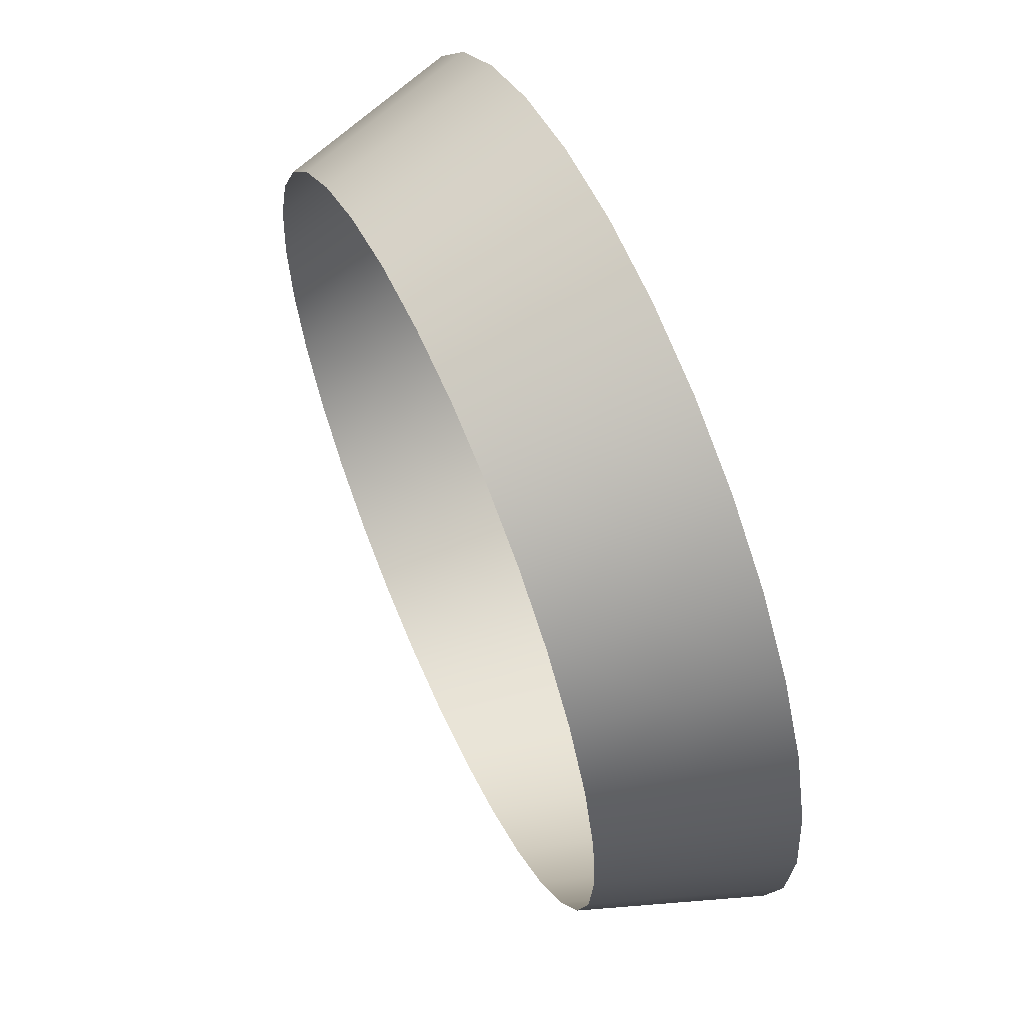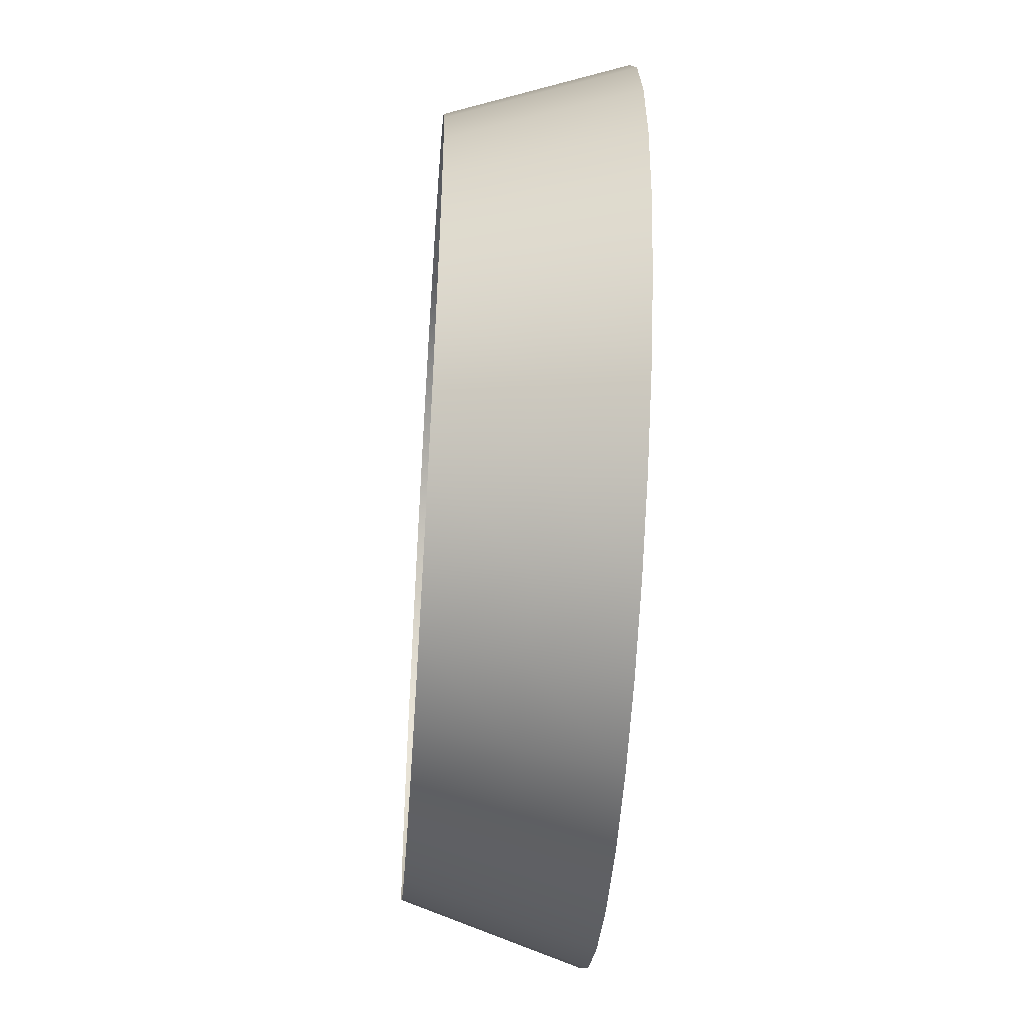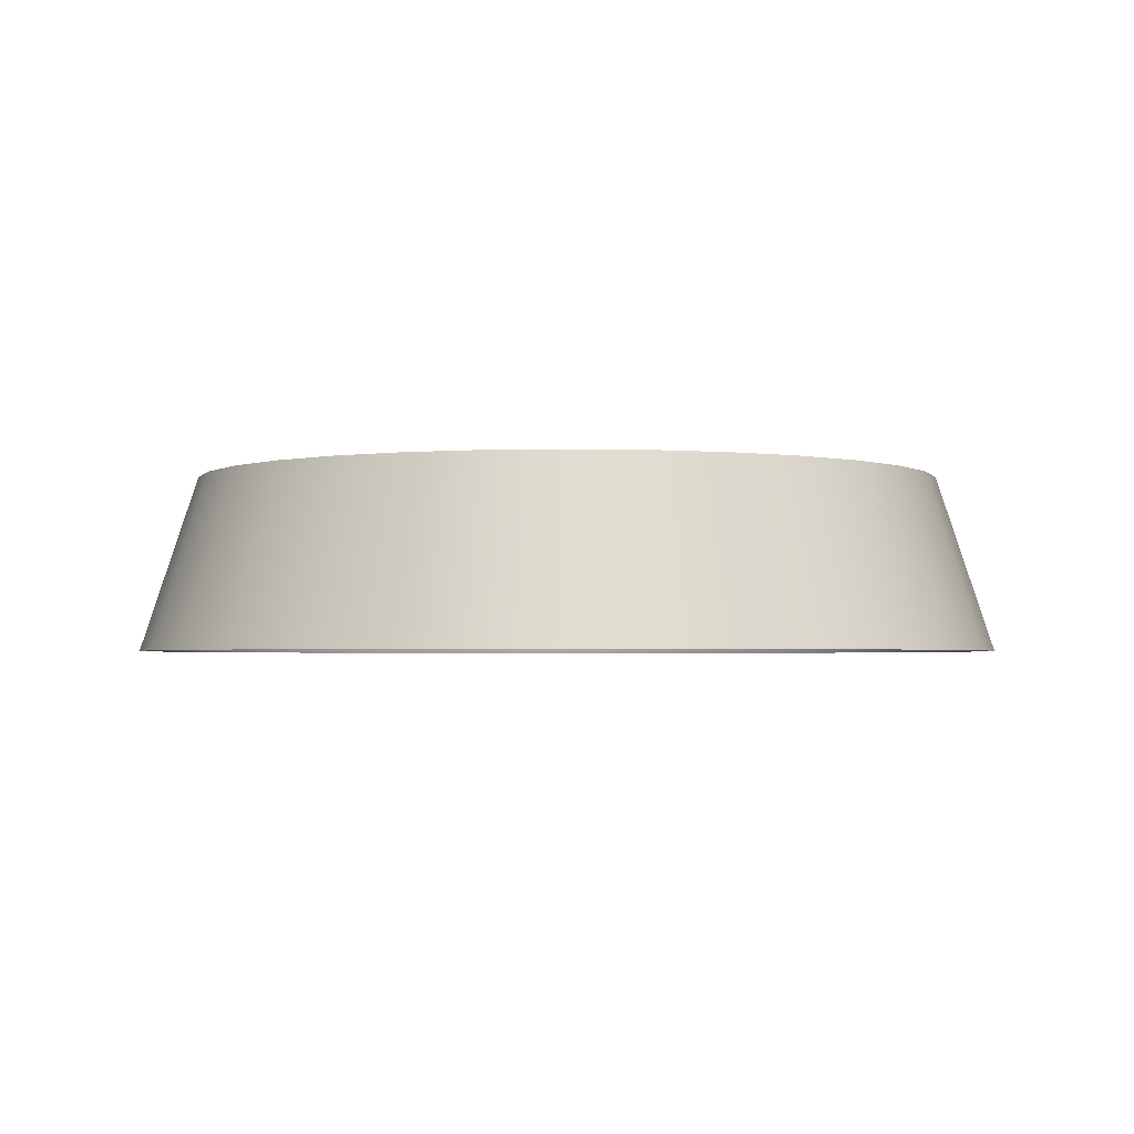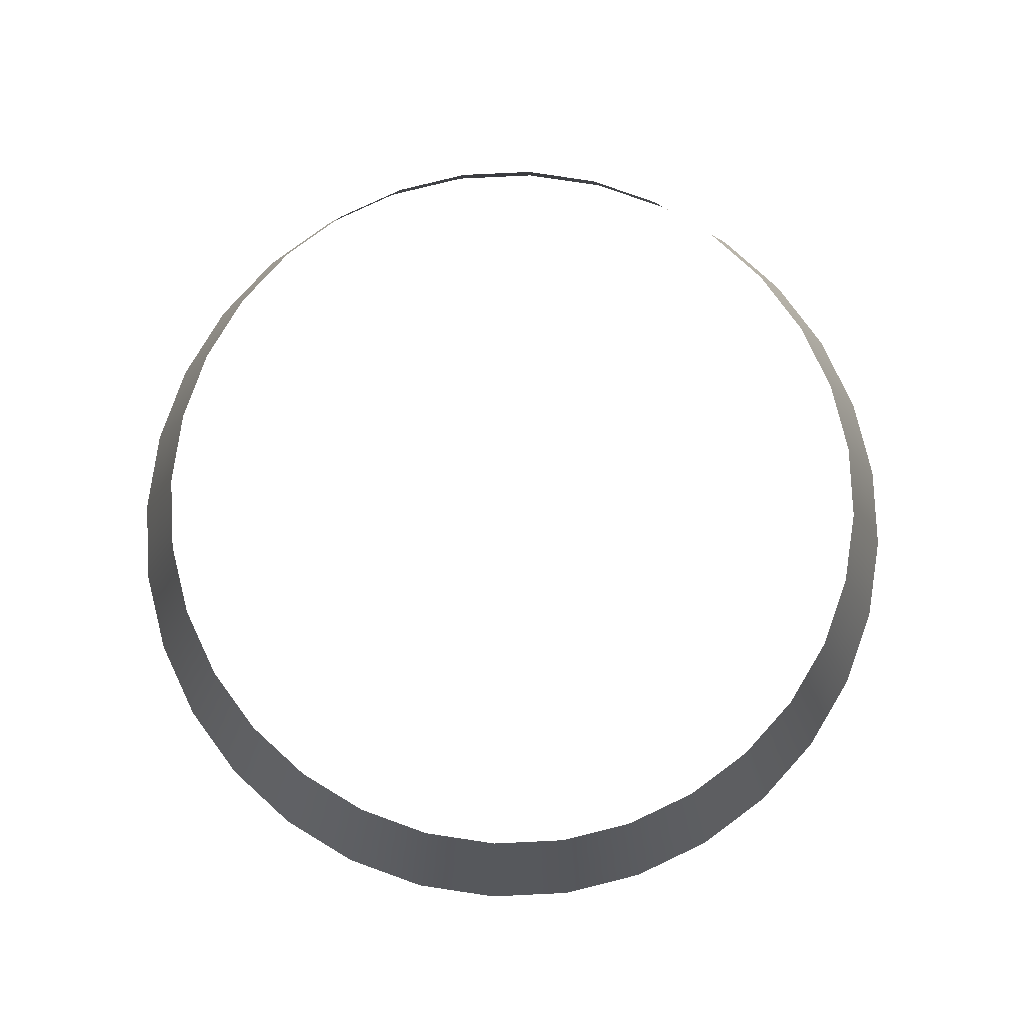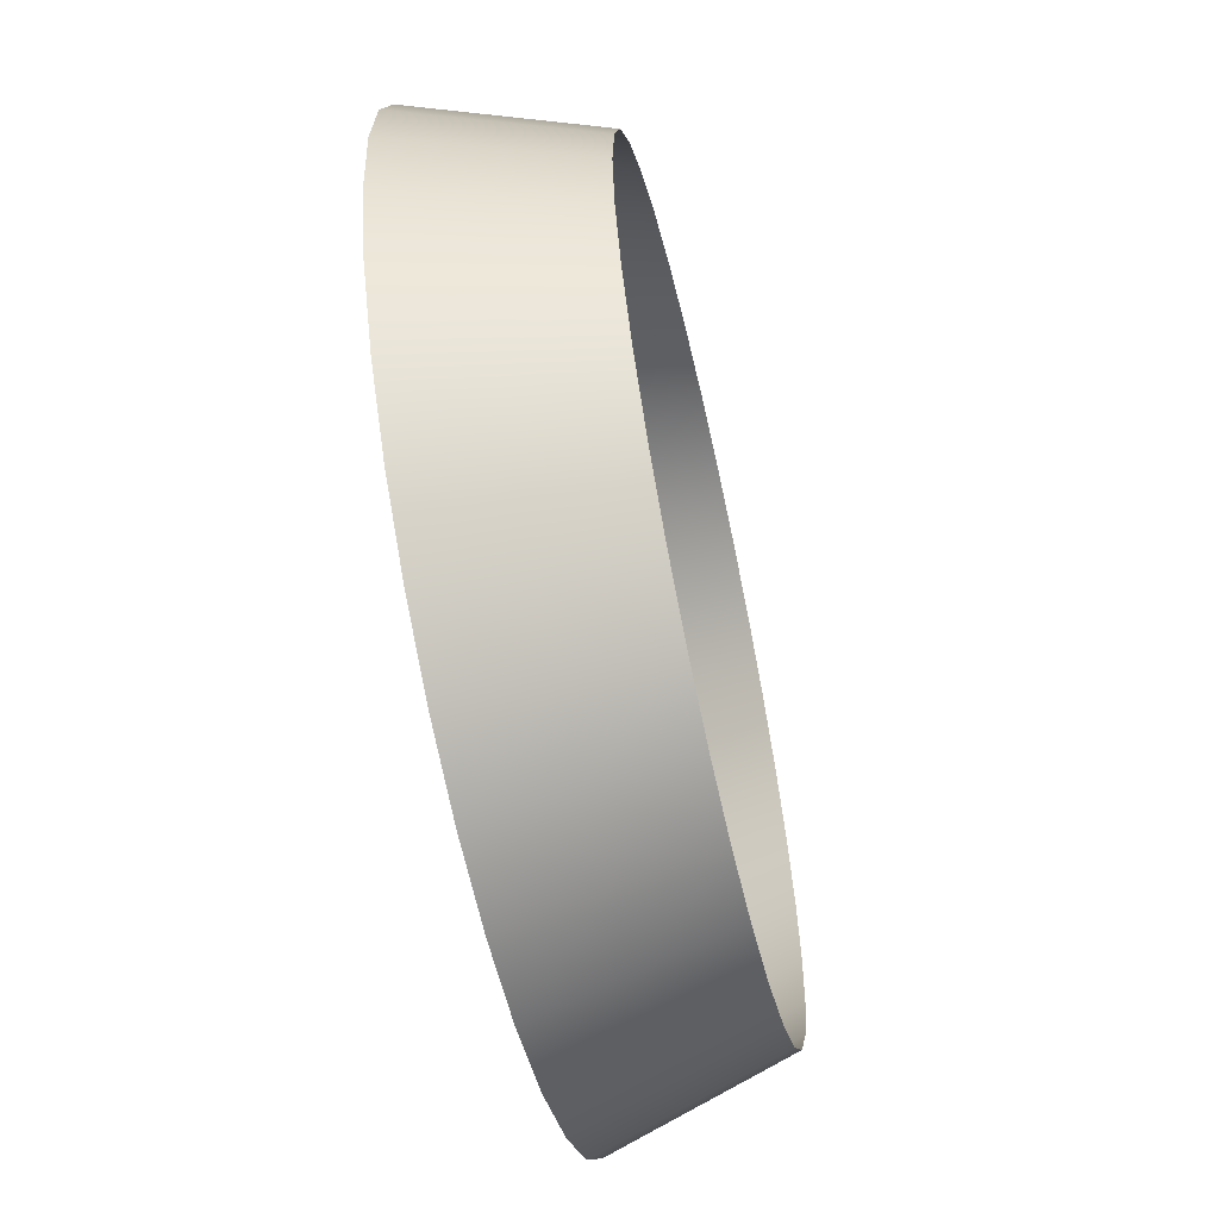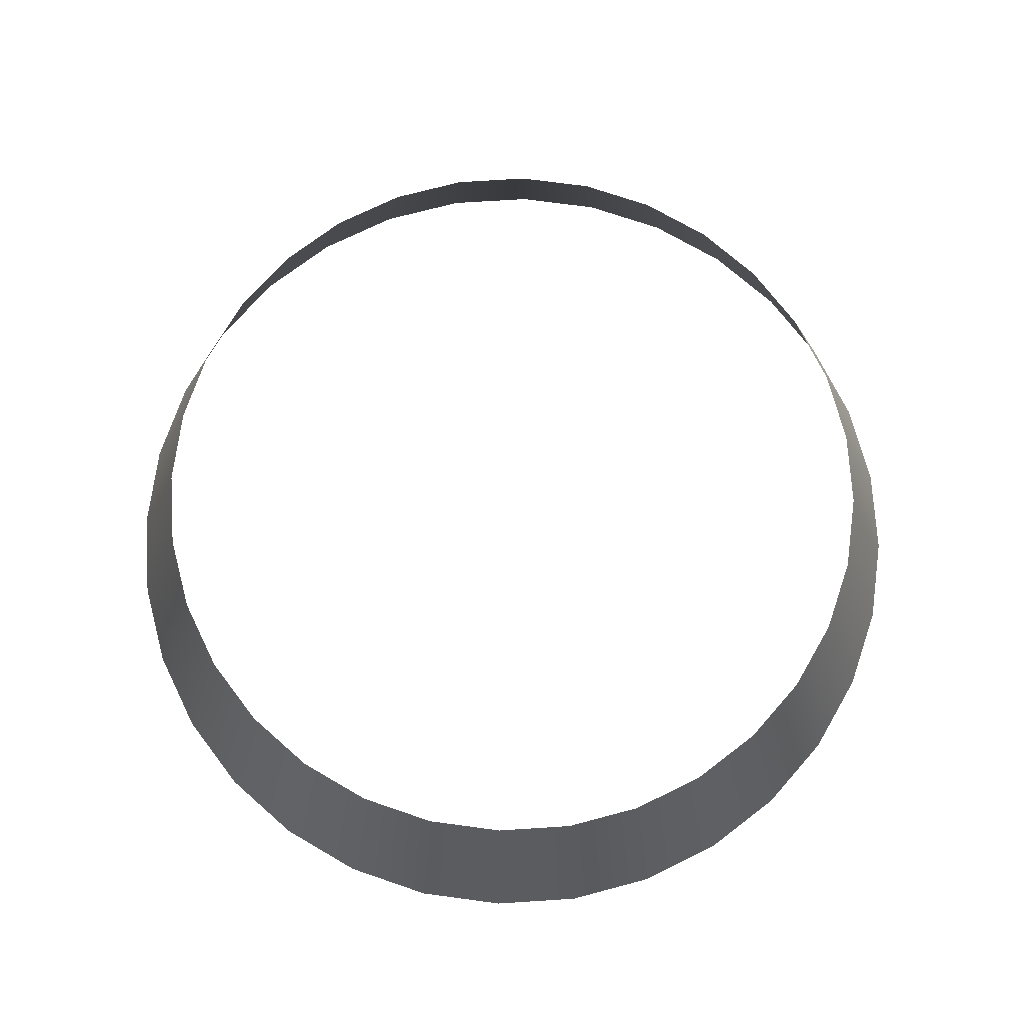
<metadata>
{"format":"obj","ext":"obj","renderer":"f3d","projection":"perspective","resolution":1024,"background":"white","views":[{"elev":60.9,"azim":66.0,"up":"+Y"},{"elev":-50.0,"azim":86.0,"up":"+Y"},{"elev":-2.4,"azim":-56.2,"up":"+Z"},{"elev":79.9,"azim":-19.6,"up":"+Z"},{"elev":-61.2,"azim":-77.3,"up":"+Y"},{"elev":73.1,"azim":114.5,"up":"+Z"}]}
</metadata>
<code>
o Shelby_Cobra_front_blinker_left_gum_Circle.032
v 0.5827 0.3993 1.735
v 0.5682 0.3965 1.735
v 0.5559 0.3882 1.735
v 0.5477 0.3759 1.735
v 0.5448 0.3614 1.735
v 0.5477 0.3469 1.735
v 0.5559 0.3346 1.735
v 0.5682 0.3264 1.735
v 0.5827 0.3235 1.735
v 0.5973 0.3264 1.735
v 0.6096 0.3346 1.735
v 0.6178 0.3469 1.735
v 0.6207 0.3614 1.735
v 0.6178 0.3759 1.735
v 0.6096 0.3882 1.735
v 0.5973 0.3965 1.735
v 0.5827 0.4051 1.718
v 0.5661 0.4017 1.718
v 0.5519 0.3923 1.718
v 0.5424 0.3781 1.718
v 0.5391 0.3614 1.718
v 0.5424 0.3447 1.718
v 0.5519 0.3306 1.718
v 0.5661 0.3211 1.718
v 0.5827 0.3178 1.718
v 0.5994 0.3211 1.718
v 0.6136 0.3306 1.718
v 0.6231 0.3447 1.718
v 0.6264 0.3614 1.718
v 0.6231 0.3781 1.718
v 0.6136 0.3923 1.718
v 0.5994 0.4017 1.718
v 0.5754 0.3986 1.735
v 0.5617 0.3929 1.735
v 0.5512 0.3825 1.735
v 0.5456 0.3688 1.735
v 0.5456 0.354 1.735
v 0.5512 0.3404 1.735
v 0.5617 0.3299 1.735
v 0.5754 0.3242 1.735
v 0.5901 0.3242 1.735
v 0.6038 0.3299 1.735
v 0.6143 0.3404 1.735
v 0.6199 0.354 1.735
v 0.6199 0.3688 1.735
v 0.6143 0.3825 1.735
v 0.6038 0.3929 1.735
v 0.5901 0.3986 1.735
v 0.5742 0.4042 1.718
v 0.5585 0.3977 1.718
v 0.5465 0.3857 1.718
v 0.54 0.3699 1.718
v 0.54 0.3529 1.718
v 0.5465 0.3372 1.718
v 0.5585 0.3251 1.718
v 0.5742 0.3186 1.718
v 0.5913 0.3186 1.718
v 0.607 0.3251 1.718
v 0.619 0.3372 1.718
v 0.6255 0.3529 1.718
v 0.6255 0.3699 1.718
v 0.619 0.3857 1.718
v 0.607 0.3977 1.718
v 0.5913 0.4042 1.718
v 0.6204 0.377 1.726
v 0.6116 0.3903 1.726
v 0.5539 0.3326 1.726
v 0.5671 0.3237 1.726
v 0.5984 0.3991 1.726
v 0.5827 0.3206 1.726
v 0.5827 0.4022 1.726
v 0.5671 0.3991 1.726
v 0.5984 0.3237 1.726
v 0.5539 0.3903 1.726
v 0.6116 0.3326 1.726
v 0.5451 0.377 1.726
v 0.6204 0.3458 1.726
v 0.542 0.3614 1.726
v 0.6235 0.3614 1.726
v 0.5451 0.3458 1.726
v 0.6167 0.3841 1.726
v 0.5601 0.3275 1.726
v 0.6054 0.3953 1.726
v 0.5748 0.3214 1.726
v 0.5748 0.4014 1.726
v 0.5907 0.4014 1.726
v 0.5907 0.3214 1.726
v 0.5601 0.3953 1.726
v 0.6054 0.3275 1.726
v 0.5488 0.3841 1.726
v 0.6167 0.3388 1.726
v 0.5428 0.3694 1.726
v 0.6227 0.3535 1.726
v 0.5428 0.3535 1.726
v 0.6227 0.3694 1.726
v 0.5488 0.3388 1.726
f 15 81 66
f 14 81 46
f 65 62 81
f 66 62 31
f 8 82 68
f 7 82 39
f 67 55 82
f 68 55 24
f 16 83 69
f 15 83 47
f 66 63 83
f 69 63 32
f 9 84 70
f 8 84 40
f 68 56 84
f 70 56 25
f 2 85 72
f 1 85 33
f 71 49 85
f 72 49 18
f 1 86 71
f 16 86 48
f 69 64 86
f 71 64 17
f 10 87 73
f 9 87 41
f 70 57 87
f 73 57 26
f 3 88 74
f 2 88 34
f 72 50 88
f 74 50 19
f 11 89 75
f 10 89 42
f 73 58 89
f 75 58 27
f 4 90 76
f 3 90 35
f 74 51 90
f 76 51 20
f 12 91 77
f 11 91 43
f 75 59 91
f 77 59 28
f 5 92 78
f 4 92 36
f 76 52 92
f 78 52 21
f 13 93 79
f 12 93 44
f 77 60 93
f 79 60 29
f 6 94 80
f 5 94 37
f 78 53 94
f 80 53 22
f 14 95 65
f 13 95 45
f 79 61 95
f 65 61 30
f 7 96 67
f 6 96 38
f 80 54 96
f 67 54 23
f 15 46 81
f 14 65 81
f 65 30 62
f 66 81 62
f 8 39 82
f 7 67 82
f 67 23 55
f 68 82 55
f 16 47 83
f 15 66 83
f 66 31 63
f 69 83 63
f 9 40 84
f 8 68 84
f 68 24 56
f 70 84 56
f 2 33 85
f 1 71 85
f 71 17 49
f 72 85 49
f 1 48 86
f 16 69 86
f 69 32 64
f 71 86 64
f 10 41 87
f 9 70 87
f 70 25 57
f 73 87 57
f 3 34 88
f 2 72 88
f 72 18 50
f 74 88 50
f 11 42 89
f 10 73 89
f 73 26 58
f 75 89 58
f 4 35 90
f 3 74 90
f 74 19 51
f 76 90 51
f 12 43 91
f 11 75 91
f 75 27 59
f 77 91 59
f 5 36 92
f 4 76 92
f 76 20 52
f 78 92 52
f 13 44 93
f 12 77 93
f 77 28 60
f 79 93 60
f 6 37 94
f 5 78 94
f 78 21 53
f 80 94 53
f 14 45 95
f 13 79 95
f 79 29 61
f 65 95 61
f 7 38 96
f 6 80 96
f 80 22 54
f 67 96 54

</code>
